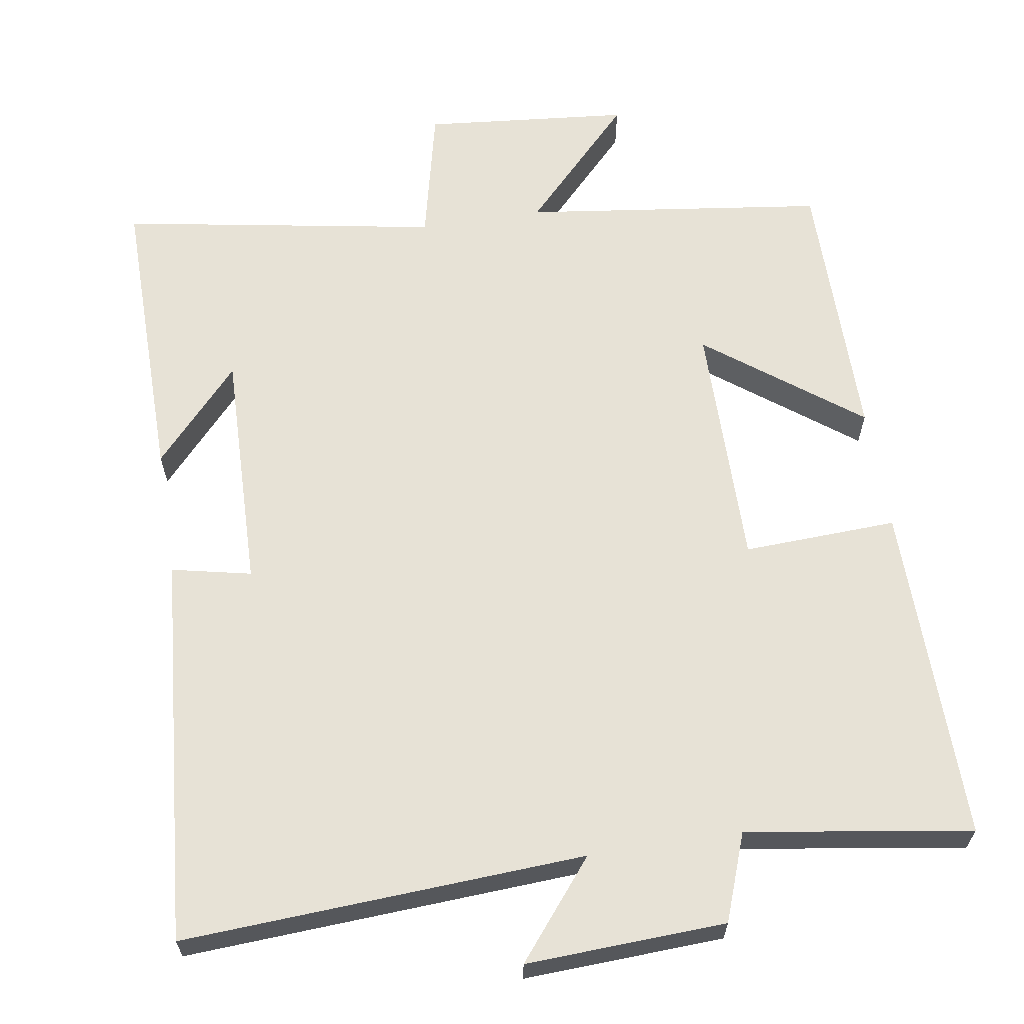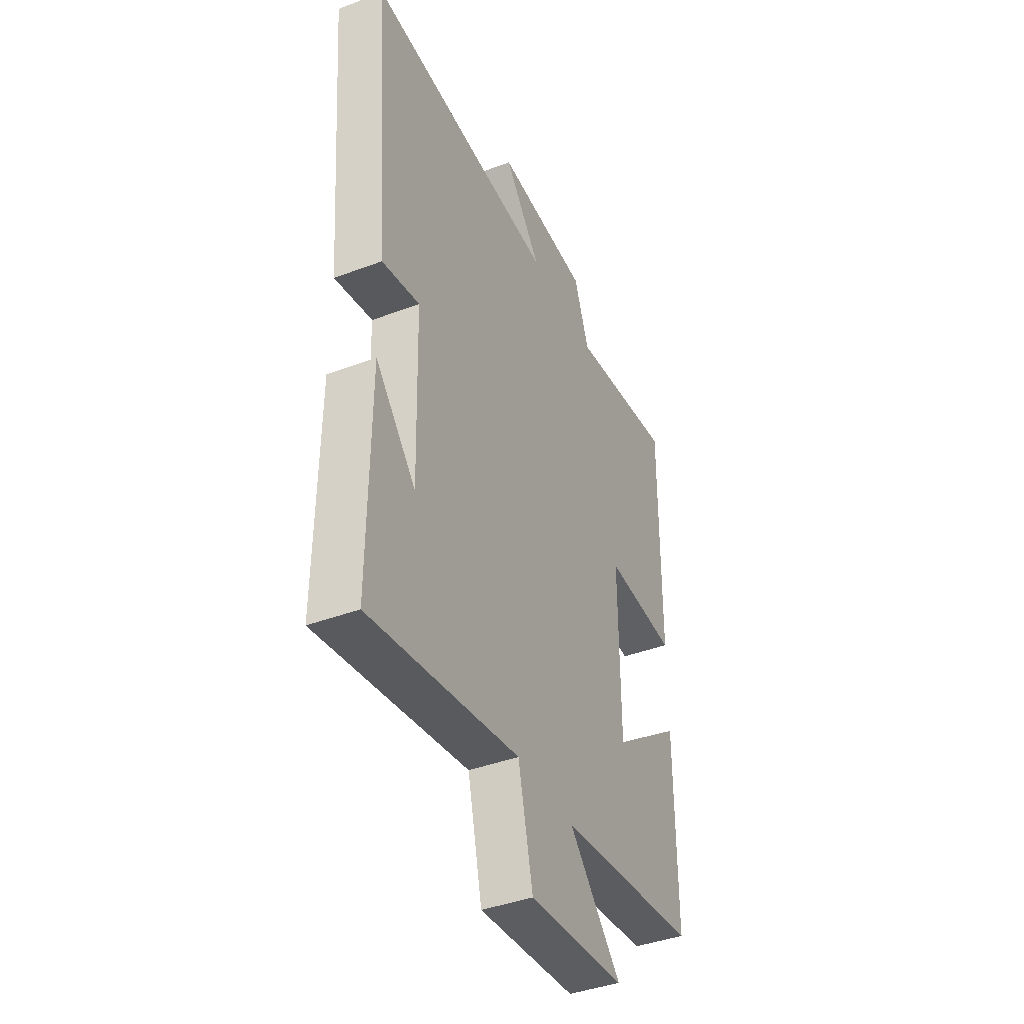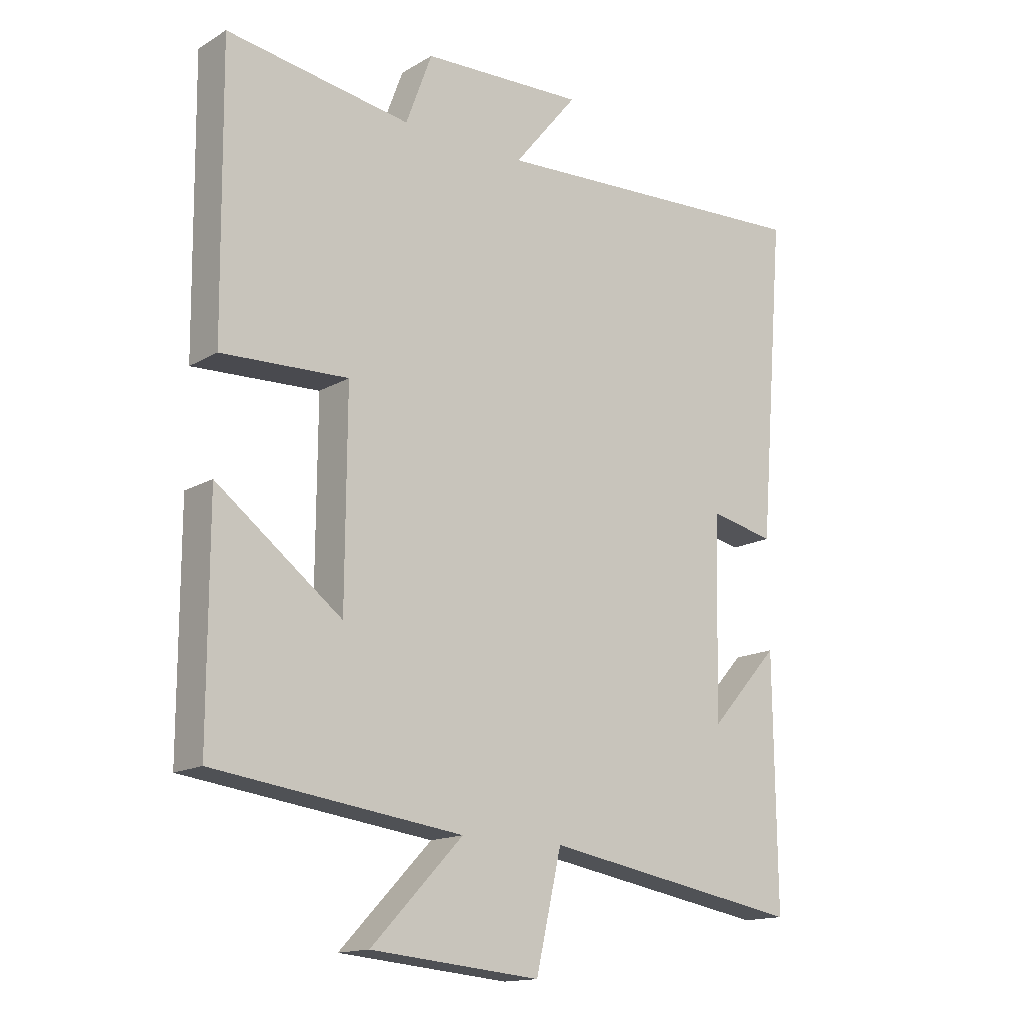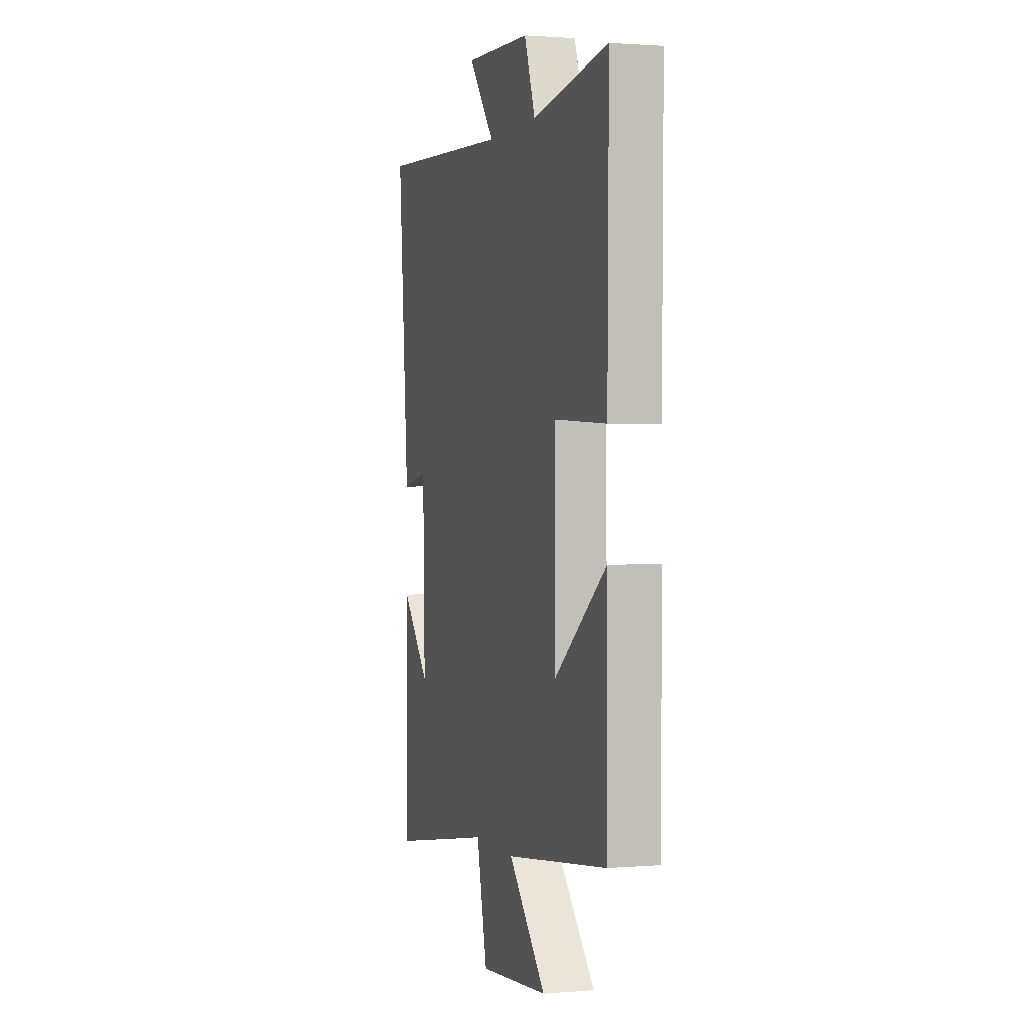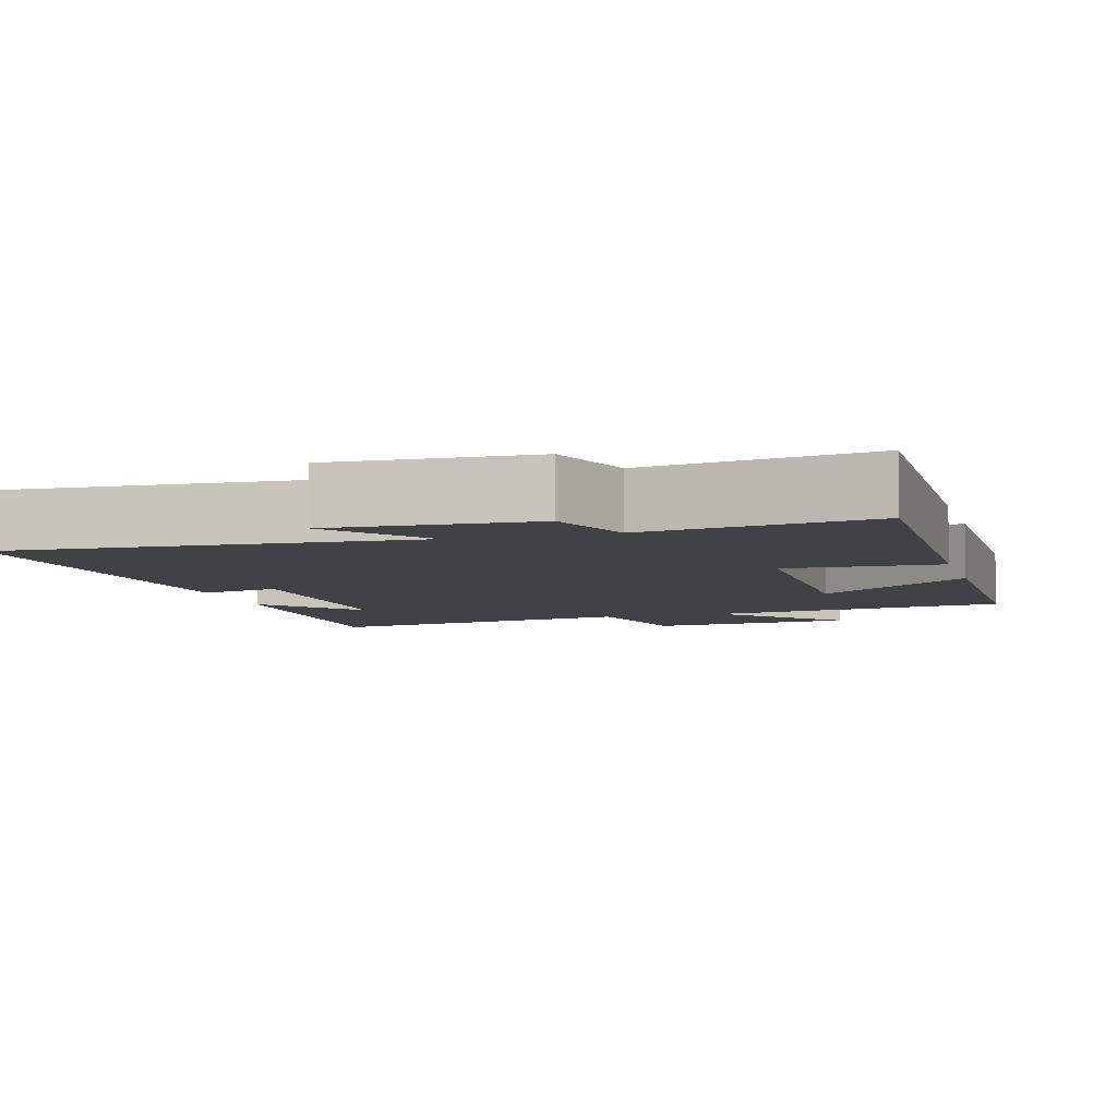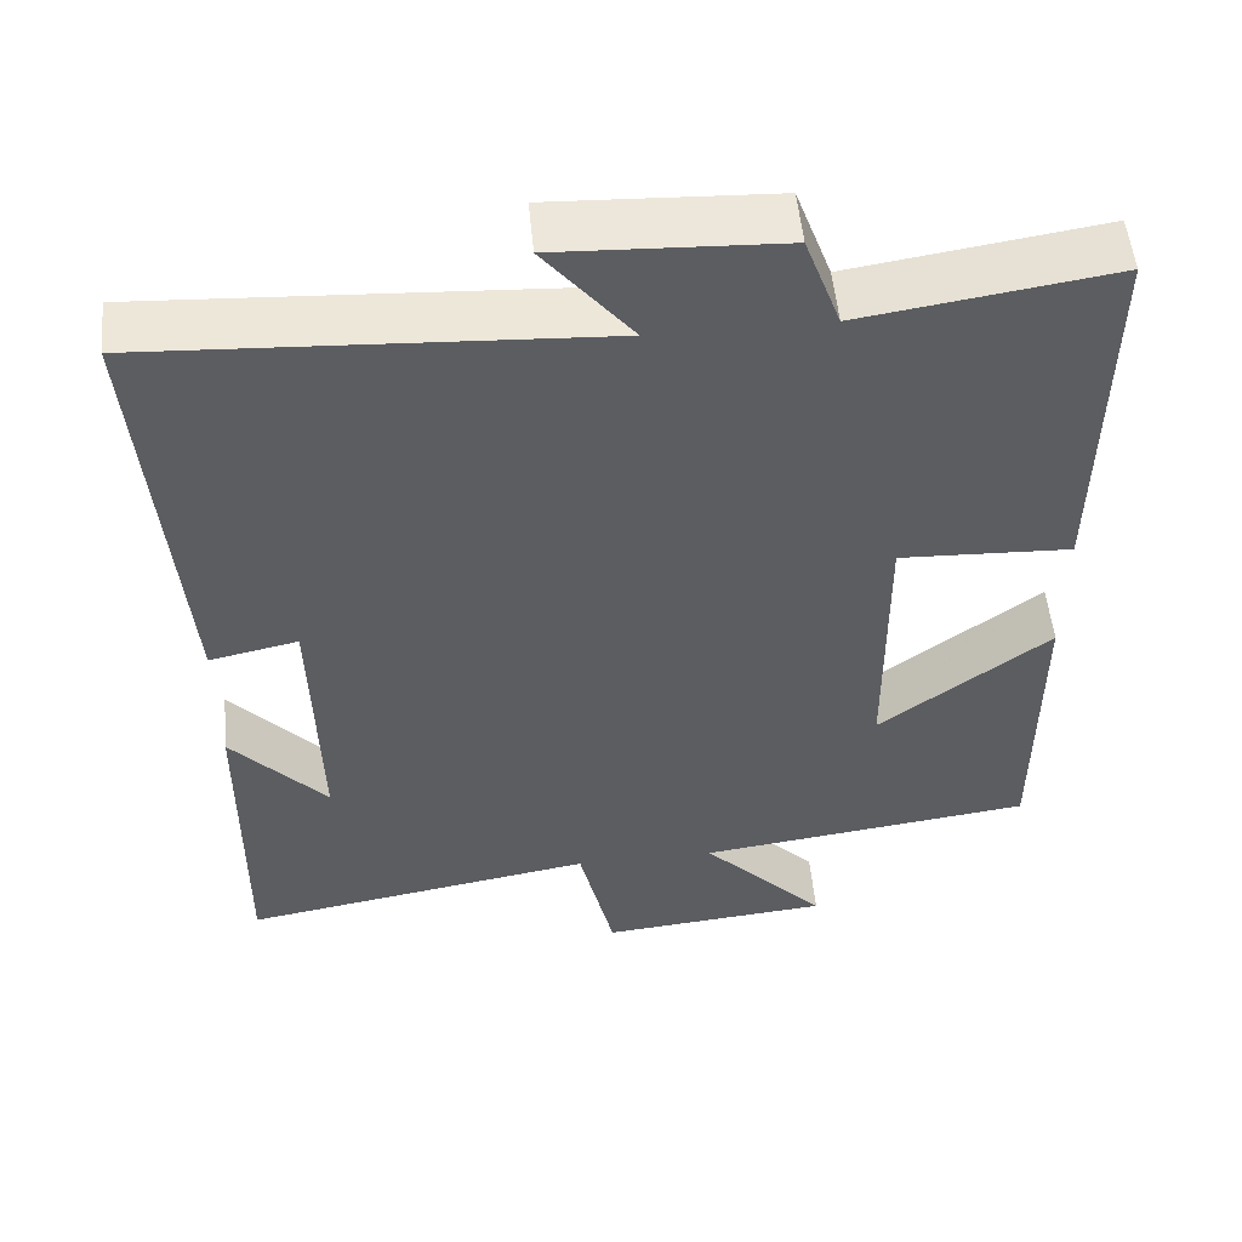
<metadata>
{"format":"obj","ext":"obj","renderer":"f3d","projection":"perspective","resolution":1024,"background":"white","views":[{"elev":63.4,"azim":-9.0,"up":"+Y"},{"elev":-41.4,"azim":-65.5,"up":"+Z"},{"elev":-15.2,"azim":140.8,"up":"+Z"},{"elev":1.2,"azim":73.4,"up":"+Z"},{"elev":-6.3,"azim":15.8,"up":"+Y"},{"elev":53.0,"azim":-5.5,"up":"+Z"}]}
</metadata>
<code>
v 0.5 0.07 -0.447
v 0.094 0.07 -0.5
v 0.244 0.07 -0.657
v -0.034 0.07 -0.683
v -0.076 0.07 -0.5
v -0.504 0.07 -0.574
v -0.5 0.07 -0.171
v -0.385 0.07 -0.298
v -0.393 0.07 0.028
v -0.5 0.07 0.005
v -0.543 0.07 0.53
v -0.003 0.07 0.5
v -0.108 0.07 0.629
v 0.16 0.07 0.617
v 0.203 0.07 0.5
v 0.505 0.07 0.546
v 0.5 0.07 0.09
v 0.293 0.07 0.099
v 0.295 0.07 -0.235
v 0.5 0.07 -0.08
v 0.5 0 -0.447
v 0.094 0 -0.5
v 0.244 0 -0.657
v -0.034 0 -0.683
v -0.076 0 -0.5
v -0.504 0 -0.574
v -0.5 0 -0.171
v -0.385 0 -0.298
v -0.393 0 0.028
v -0.5 0 0.005
v -0.543 0 0.53
v -0.003 0 0.5
v -0.108 0 0.629
v 0.16 0 0.617
v 0.203 0 0.5
v 0.505 0 0.546
v 0.5 0 0.09
v 0.293 0 0.099
v 0.295 0 -0.235
v 0.5 0 -0.08
f 19 20 1 2
f 18 19 2
f 15 16 17 18
f 15 18 2
f 12 13 14 15
f 12 15 2
f 9 10 11 12
f 8 9 12 2
f 6 7 8
f 5 6 8
f 5 8 2 3
f 3 4 5
f 22 21 40 39
f 22 39 38
f 38 37 36 35
f 22 38 35
f 35 34 33 32
f 22 35 32
f 32 31 30 29
f 22 32 29 28
f 28 27 26
f 28 26 25
f 23 22 28 25
f 25 24 23
f 1 21 22 2
f 2 22 23 3
f 3 23 24 4
f 4 24 25 5
f 5 25 26 6
f 6 26 27 7
f 7 27 28 8
f 8 28 29 9
f 9 29 30 10
f 10 30 31 11
f 11 31 32 12
f 12 32 33 13
f 13 33 34 14
f 14 34 35 15
f 15 35 36 16
f 16 36 37 17
f 17 37 38 18
f 18 38 39 19
f 19 39 40 20
f 20 40 21 1

</code>
